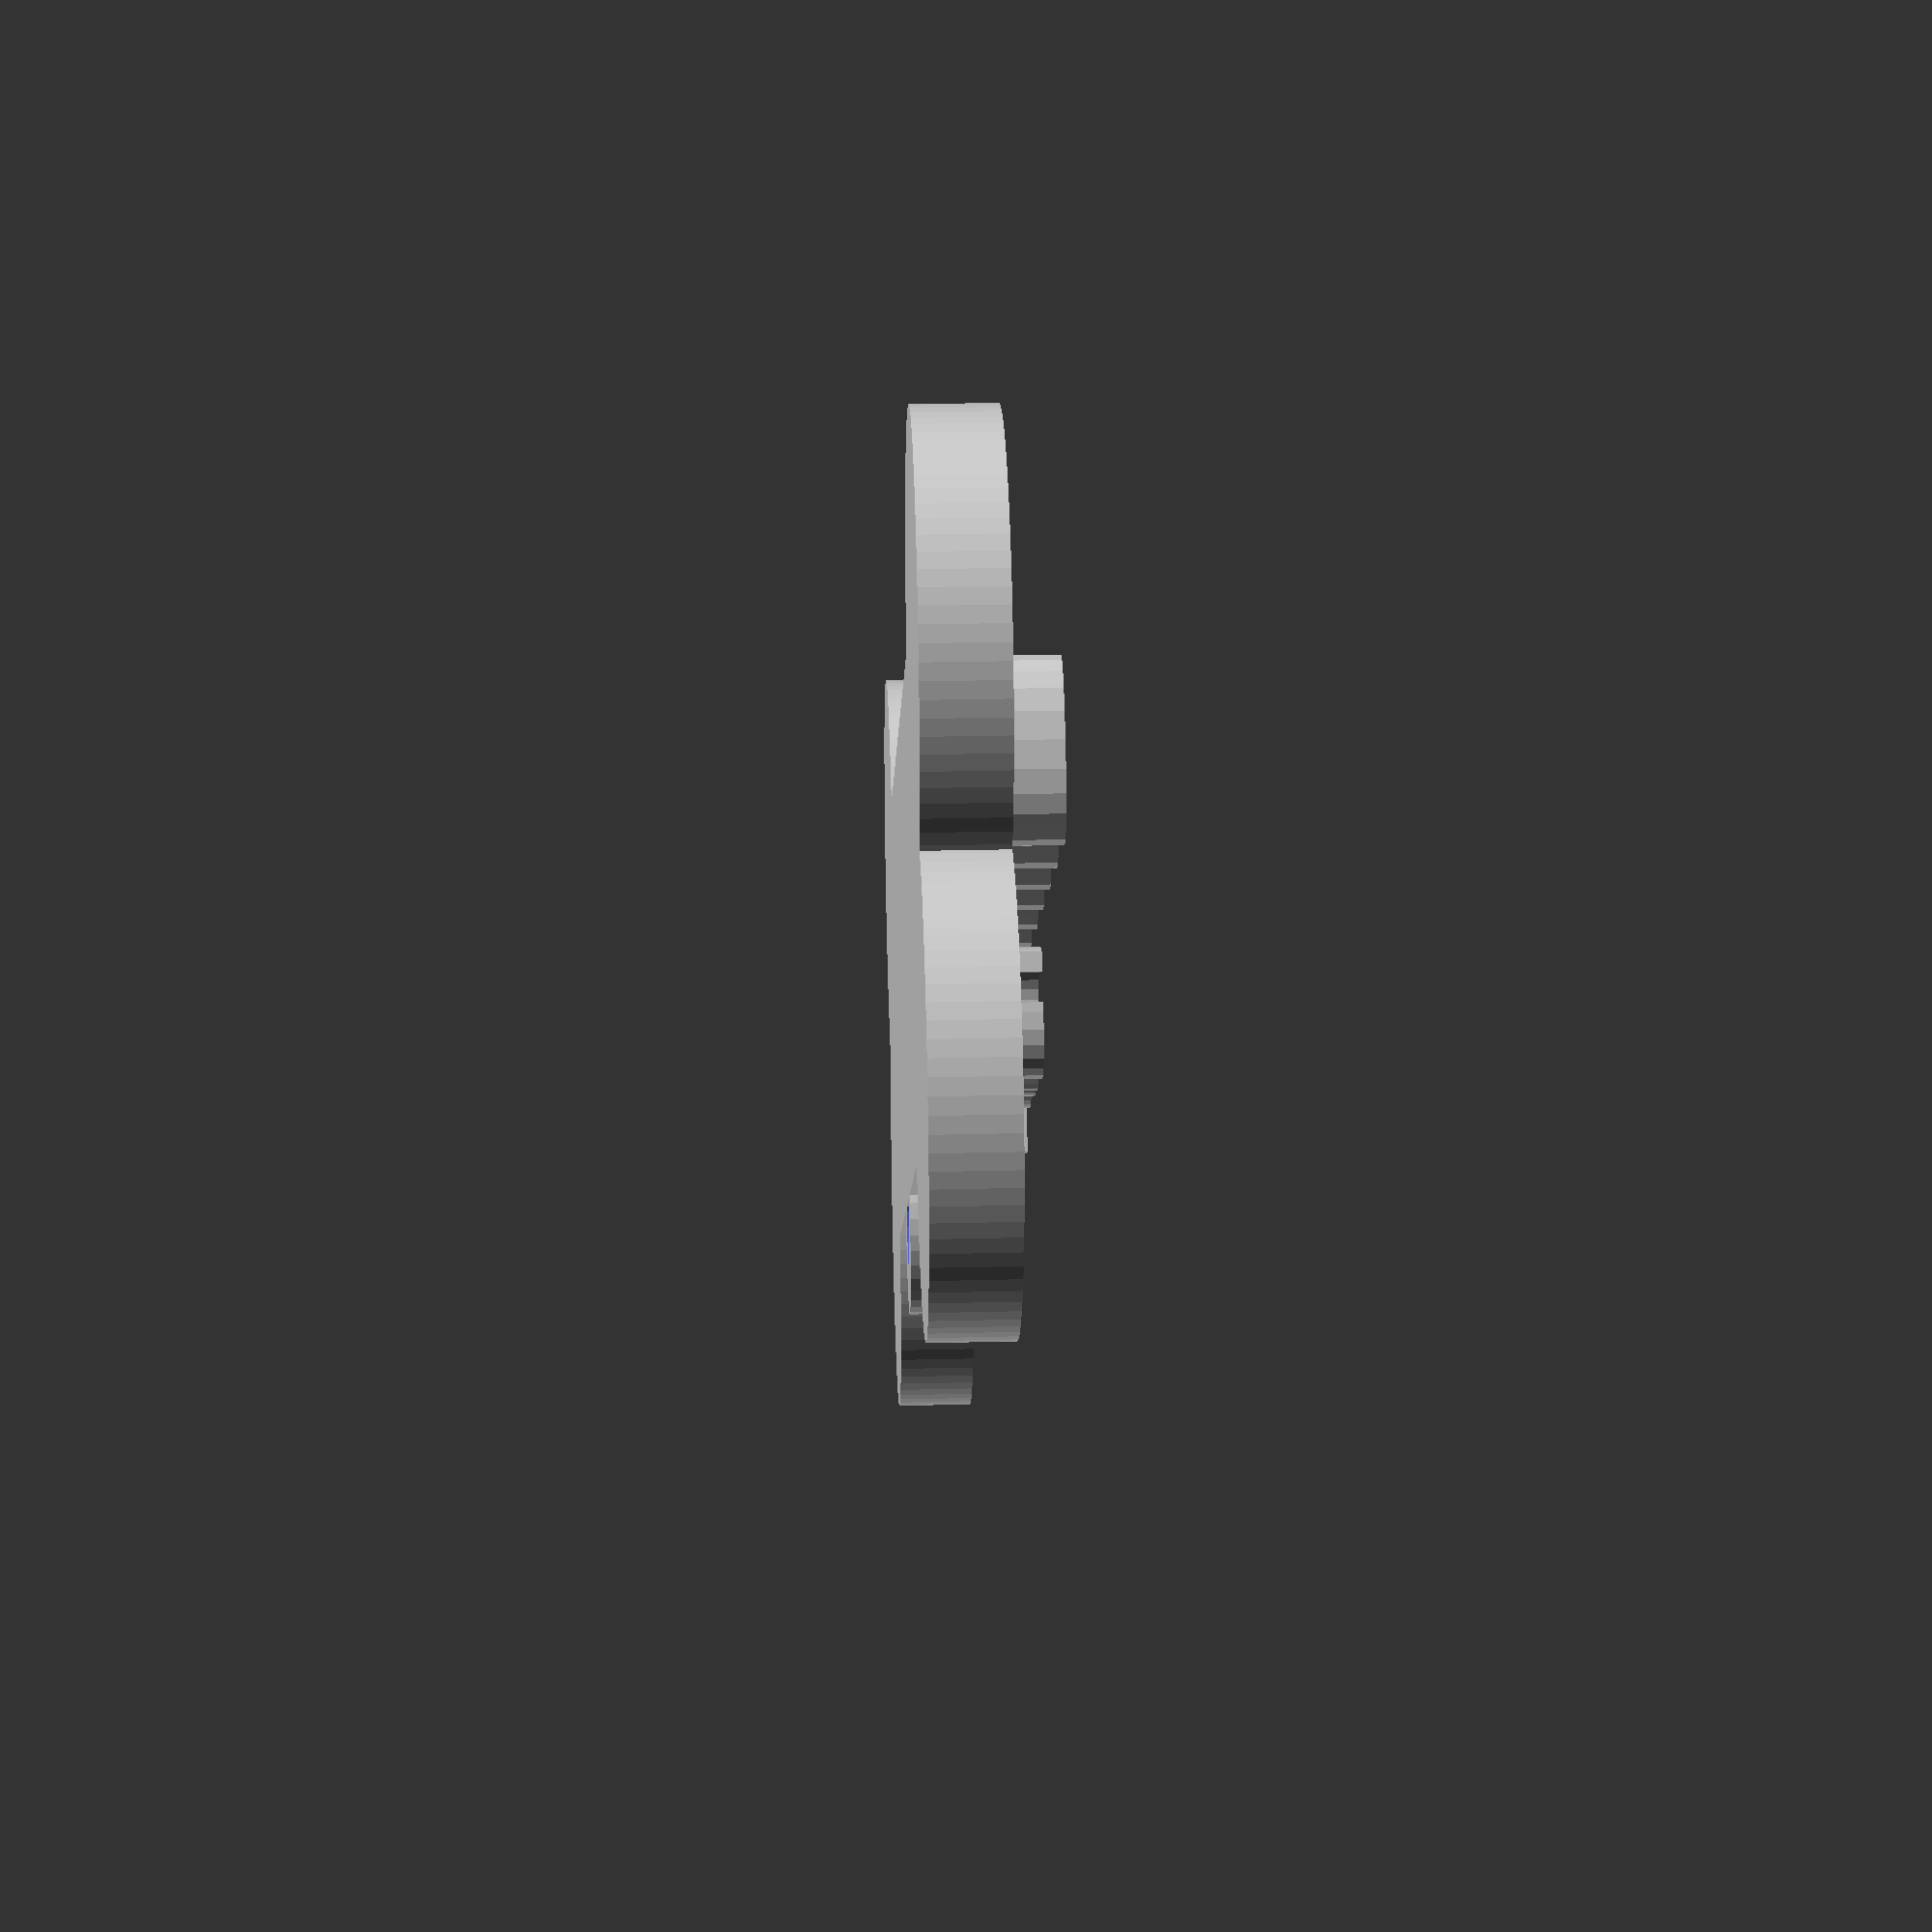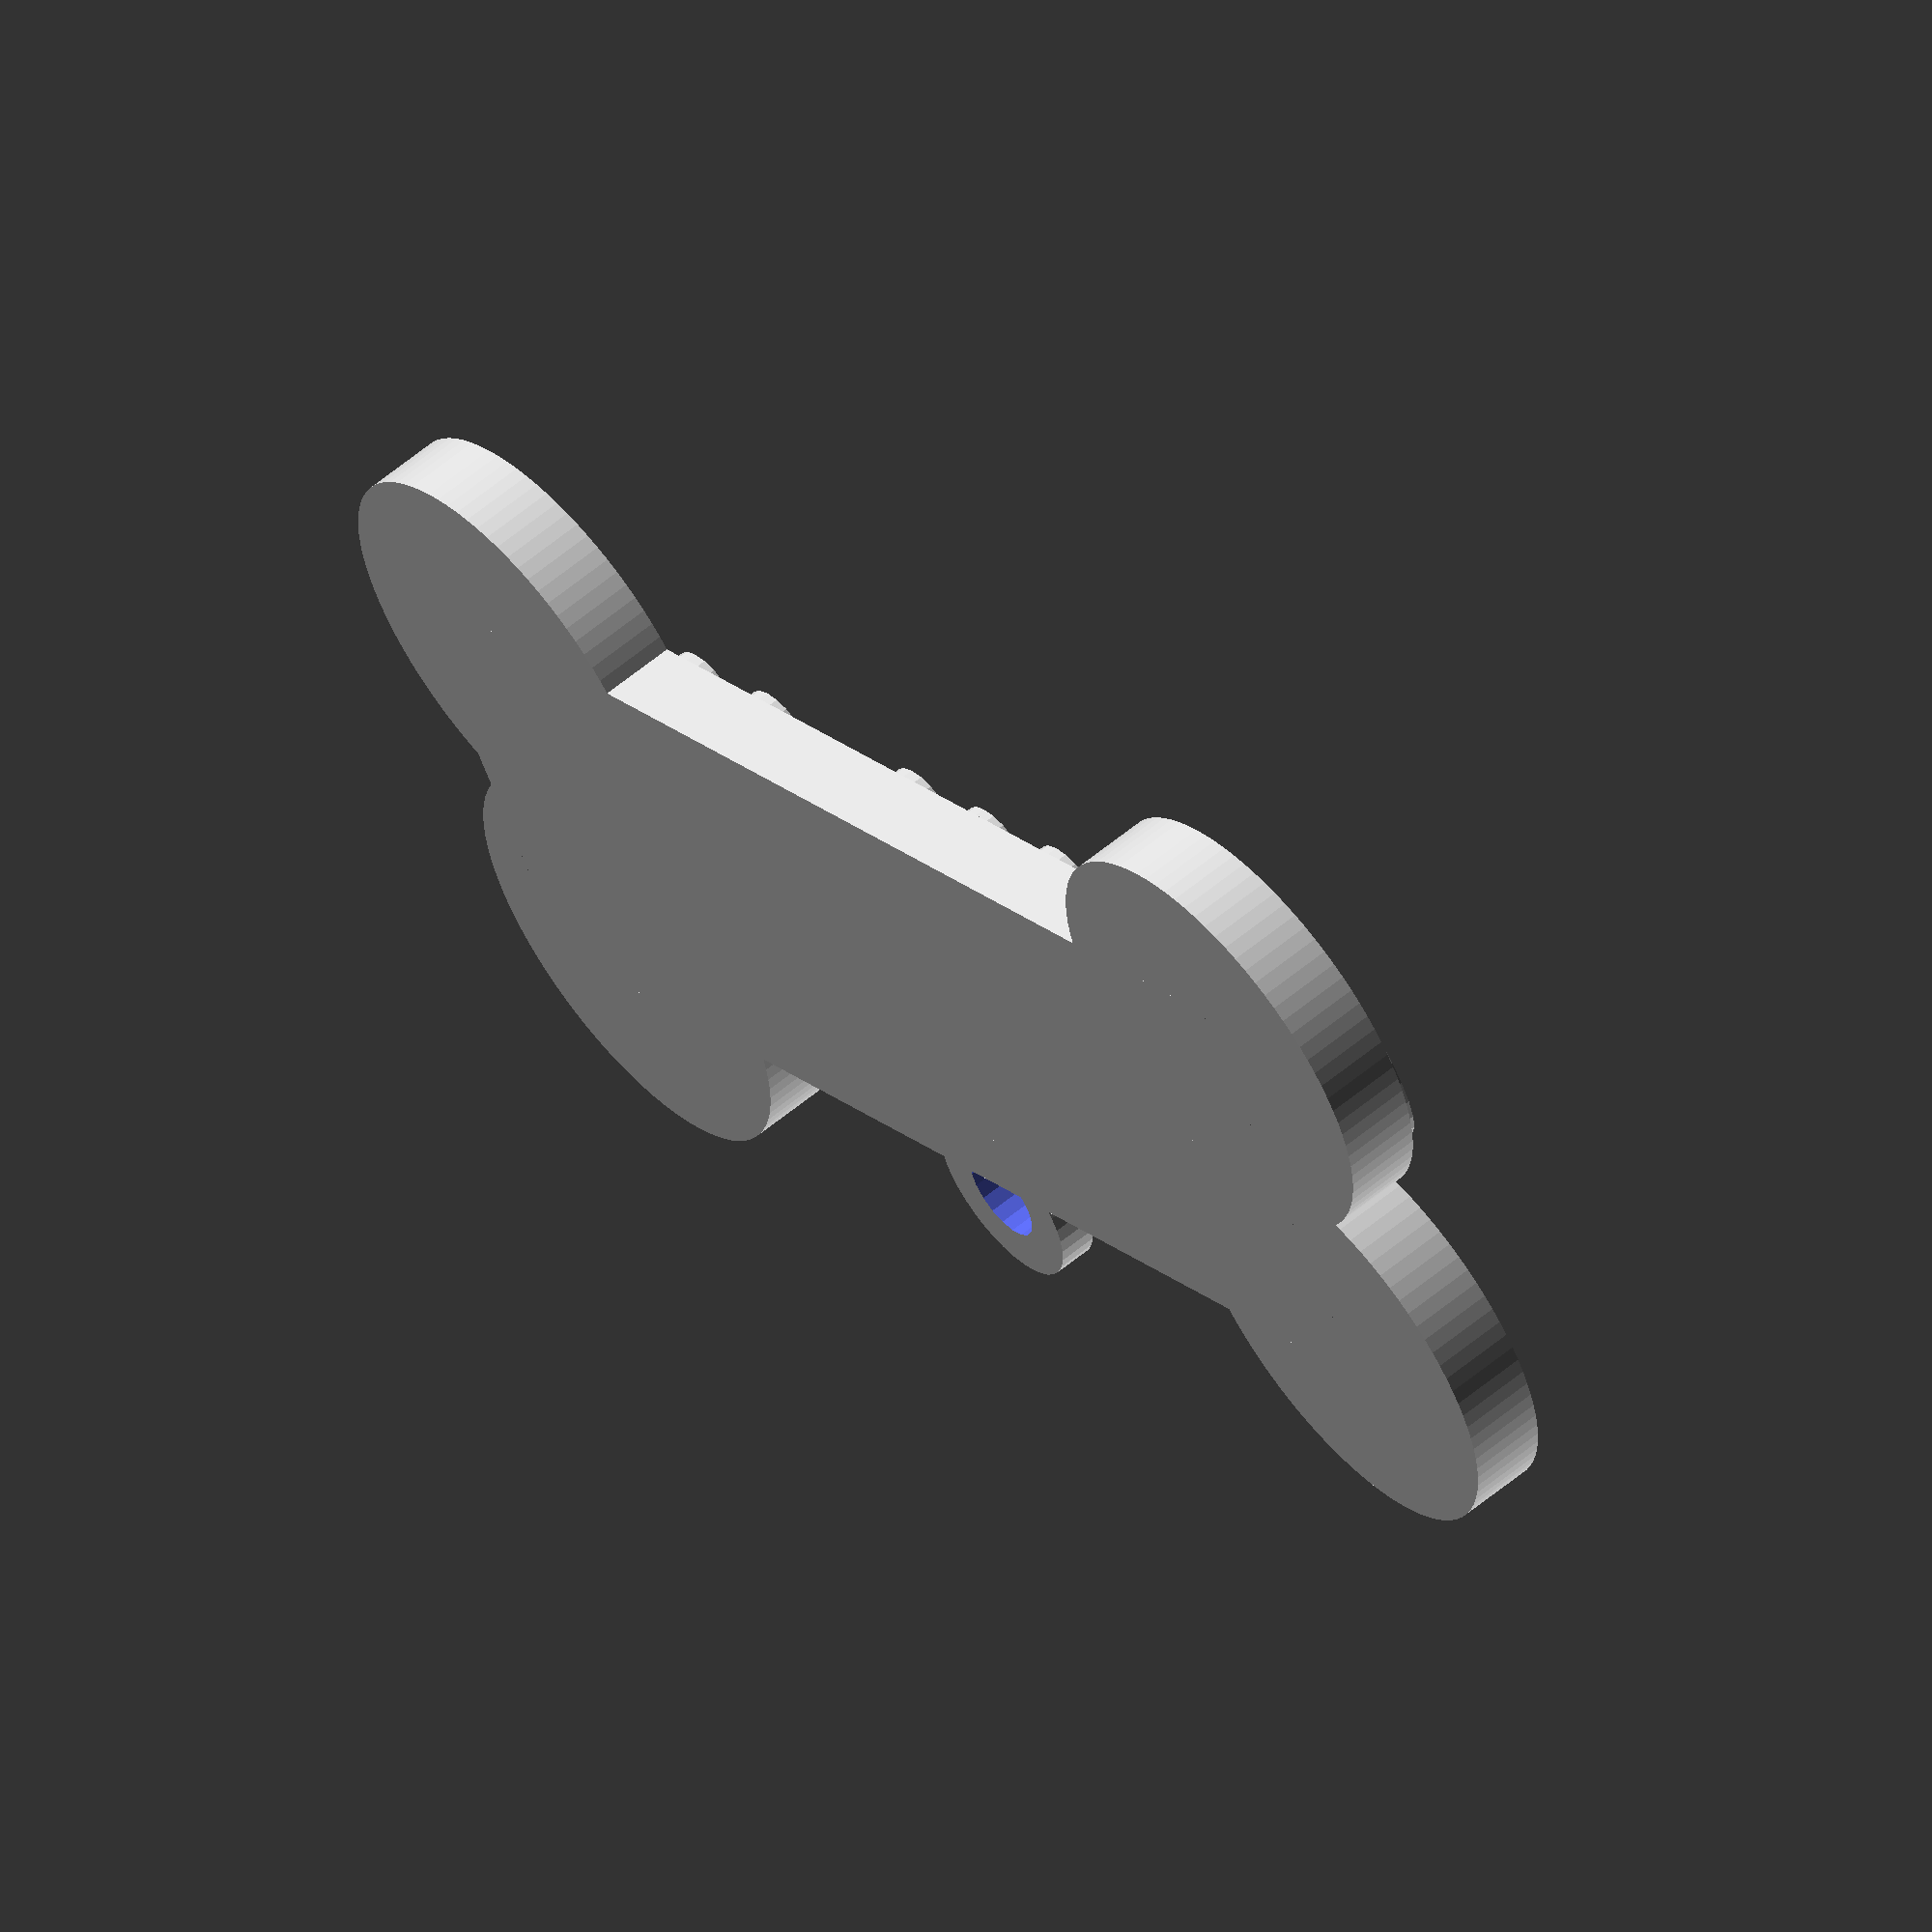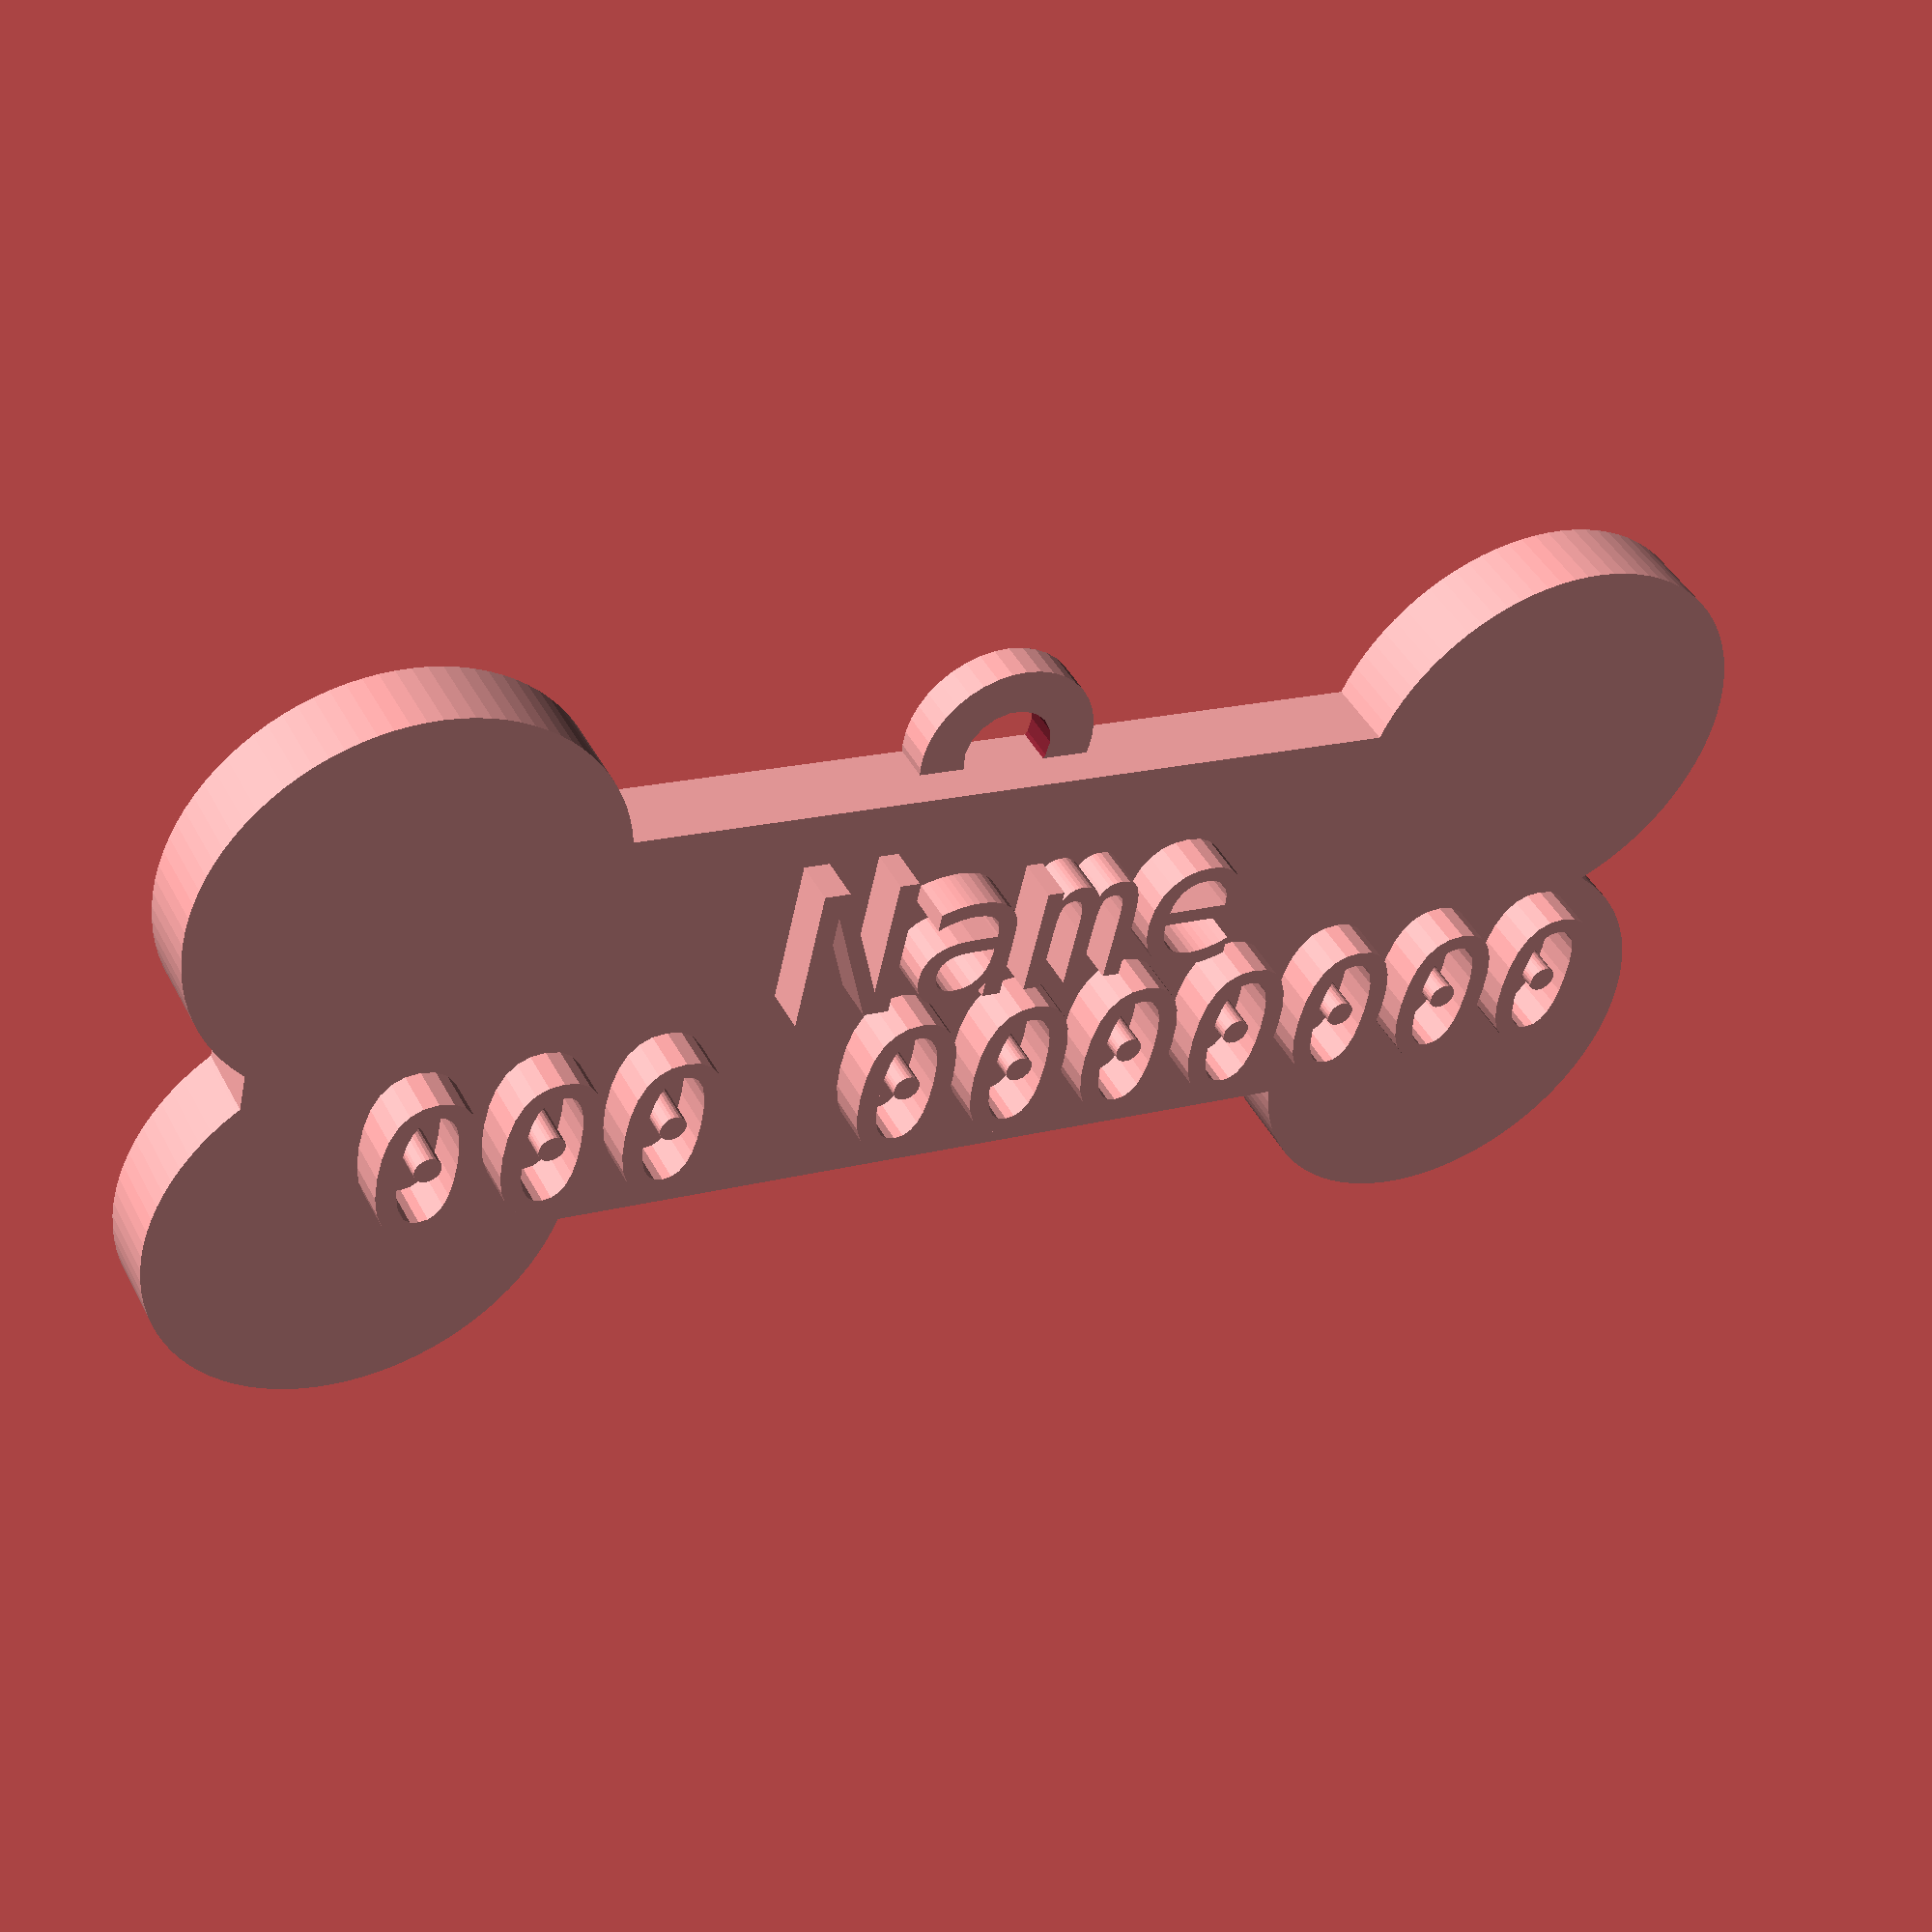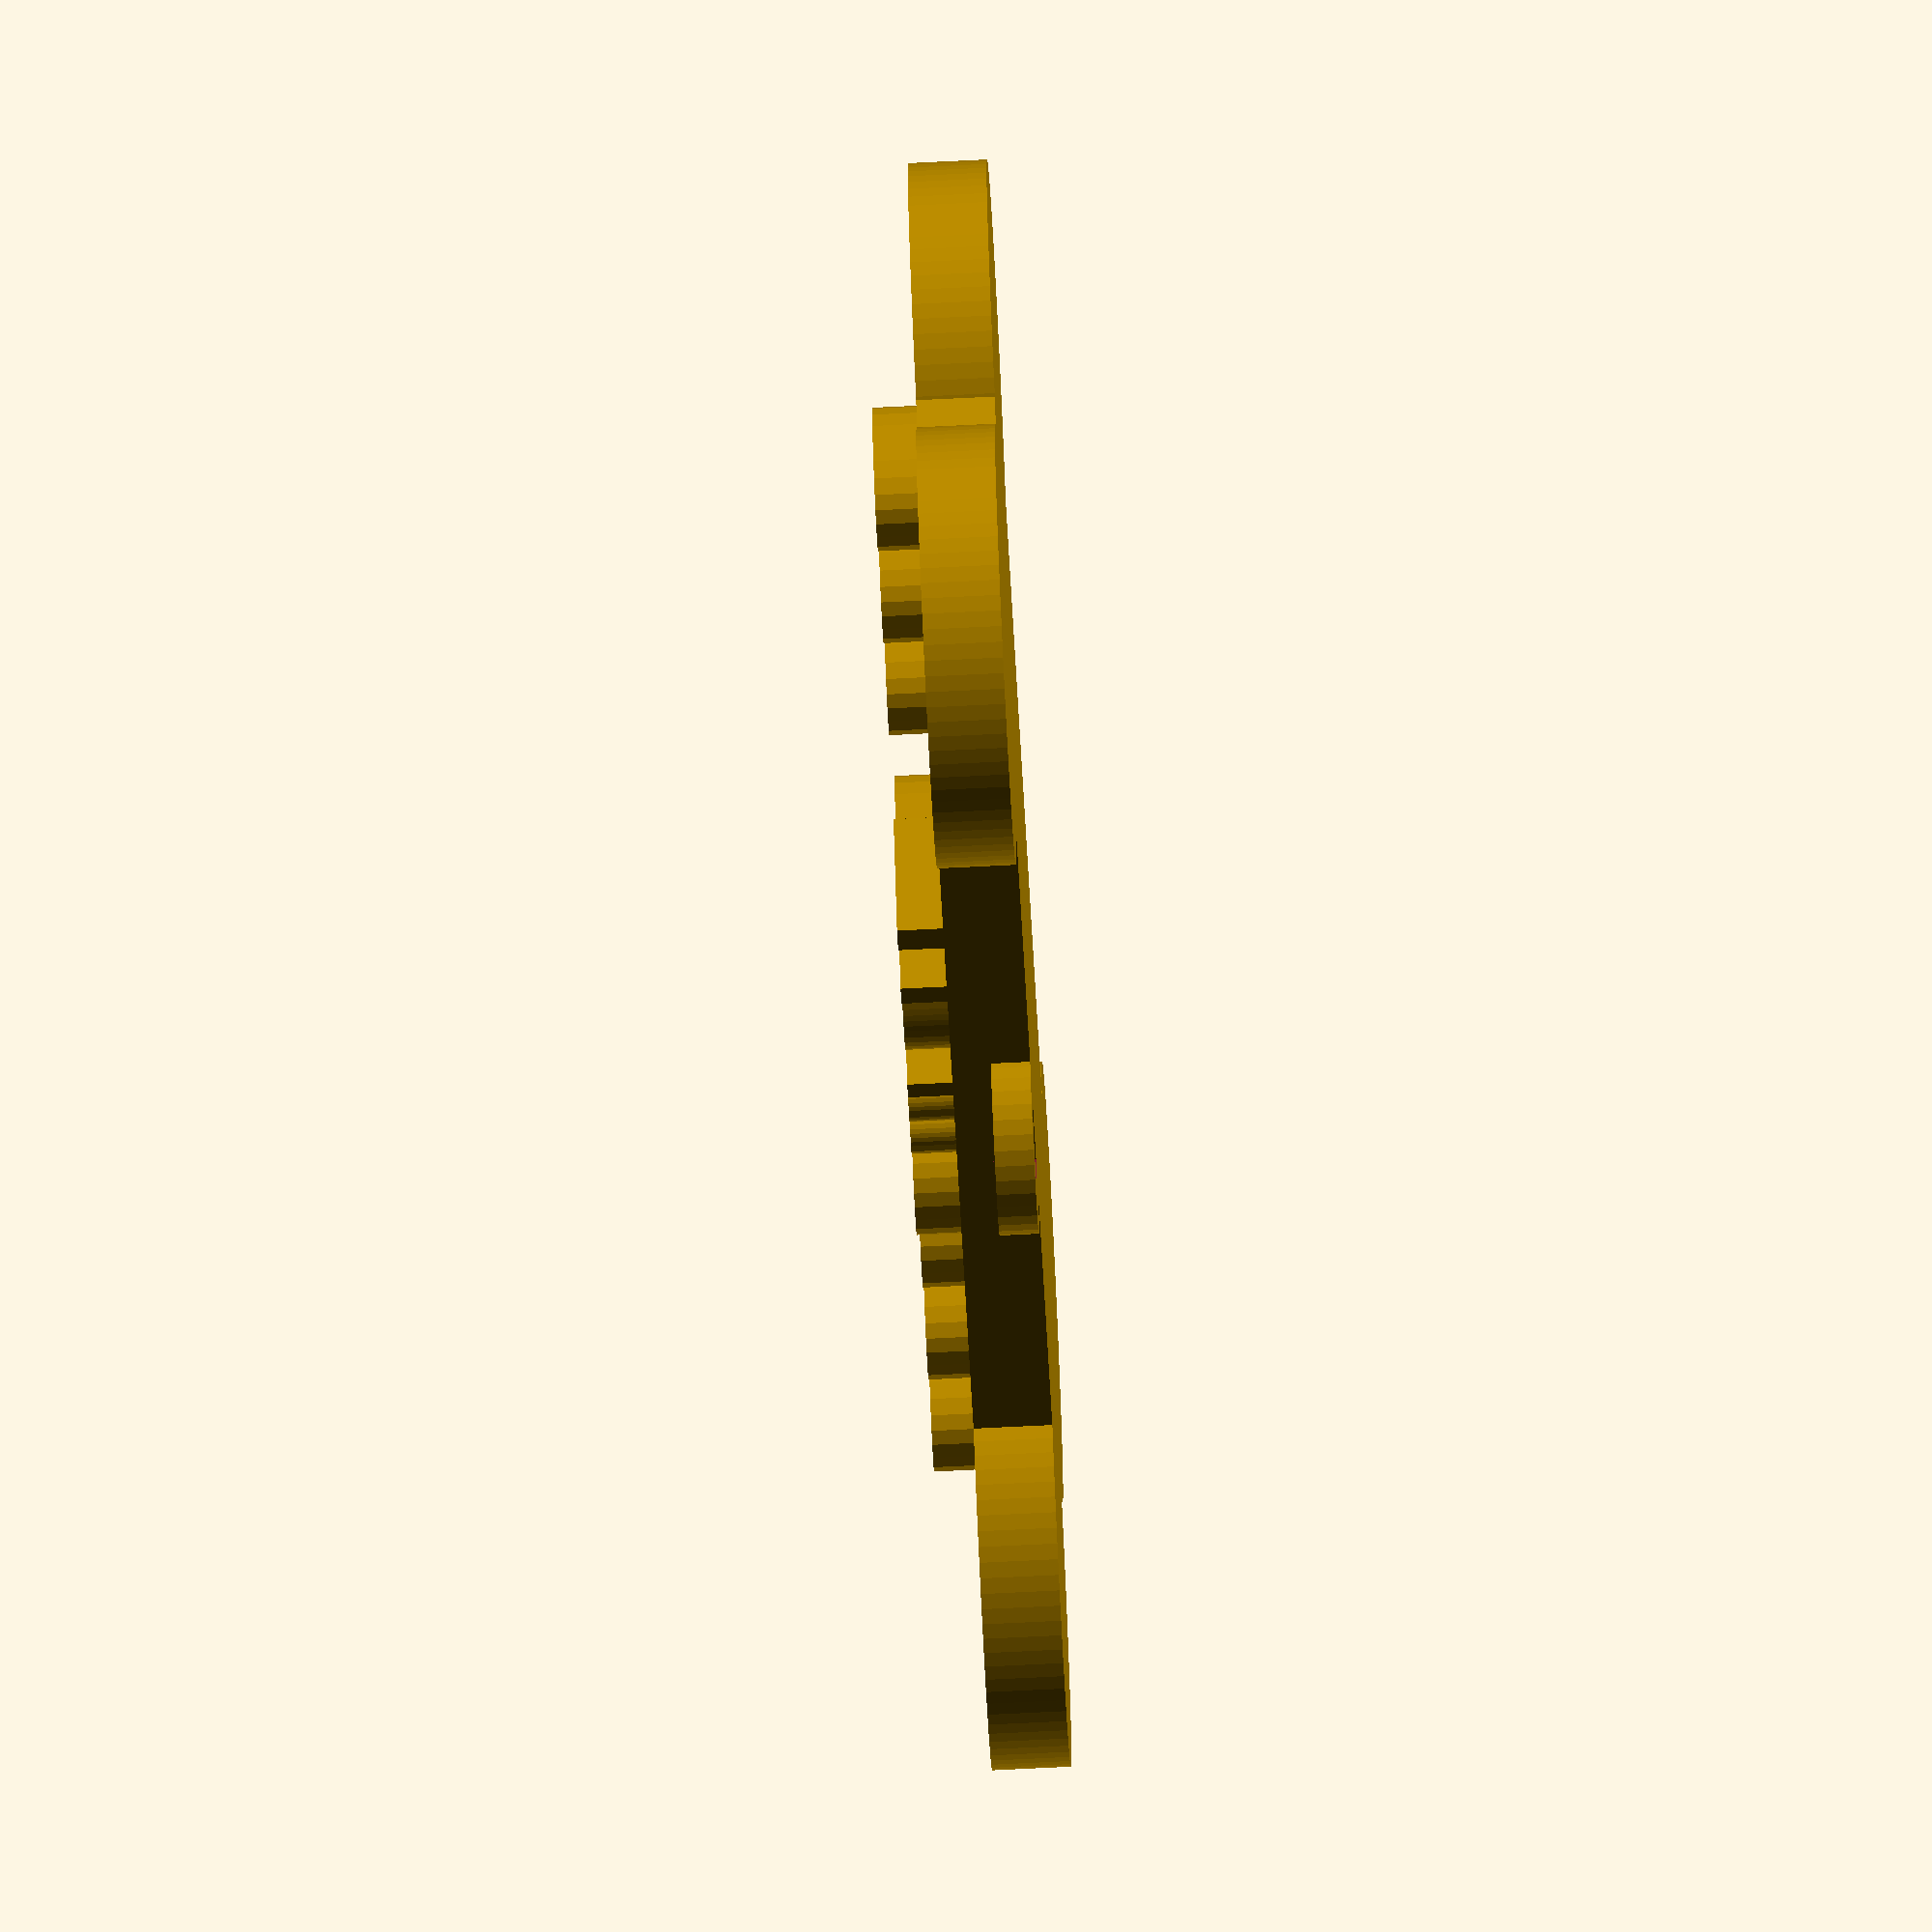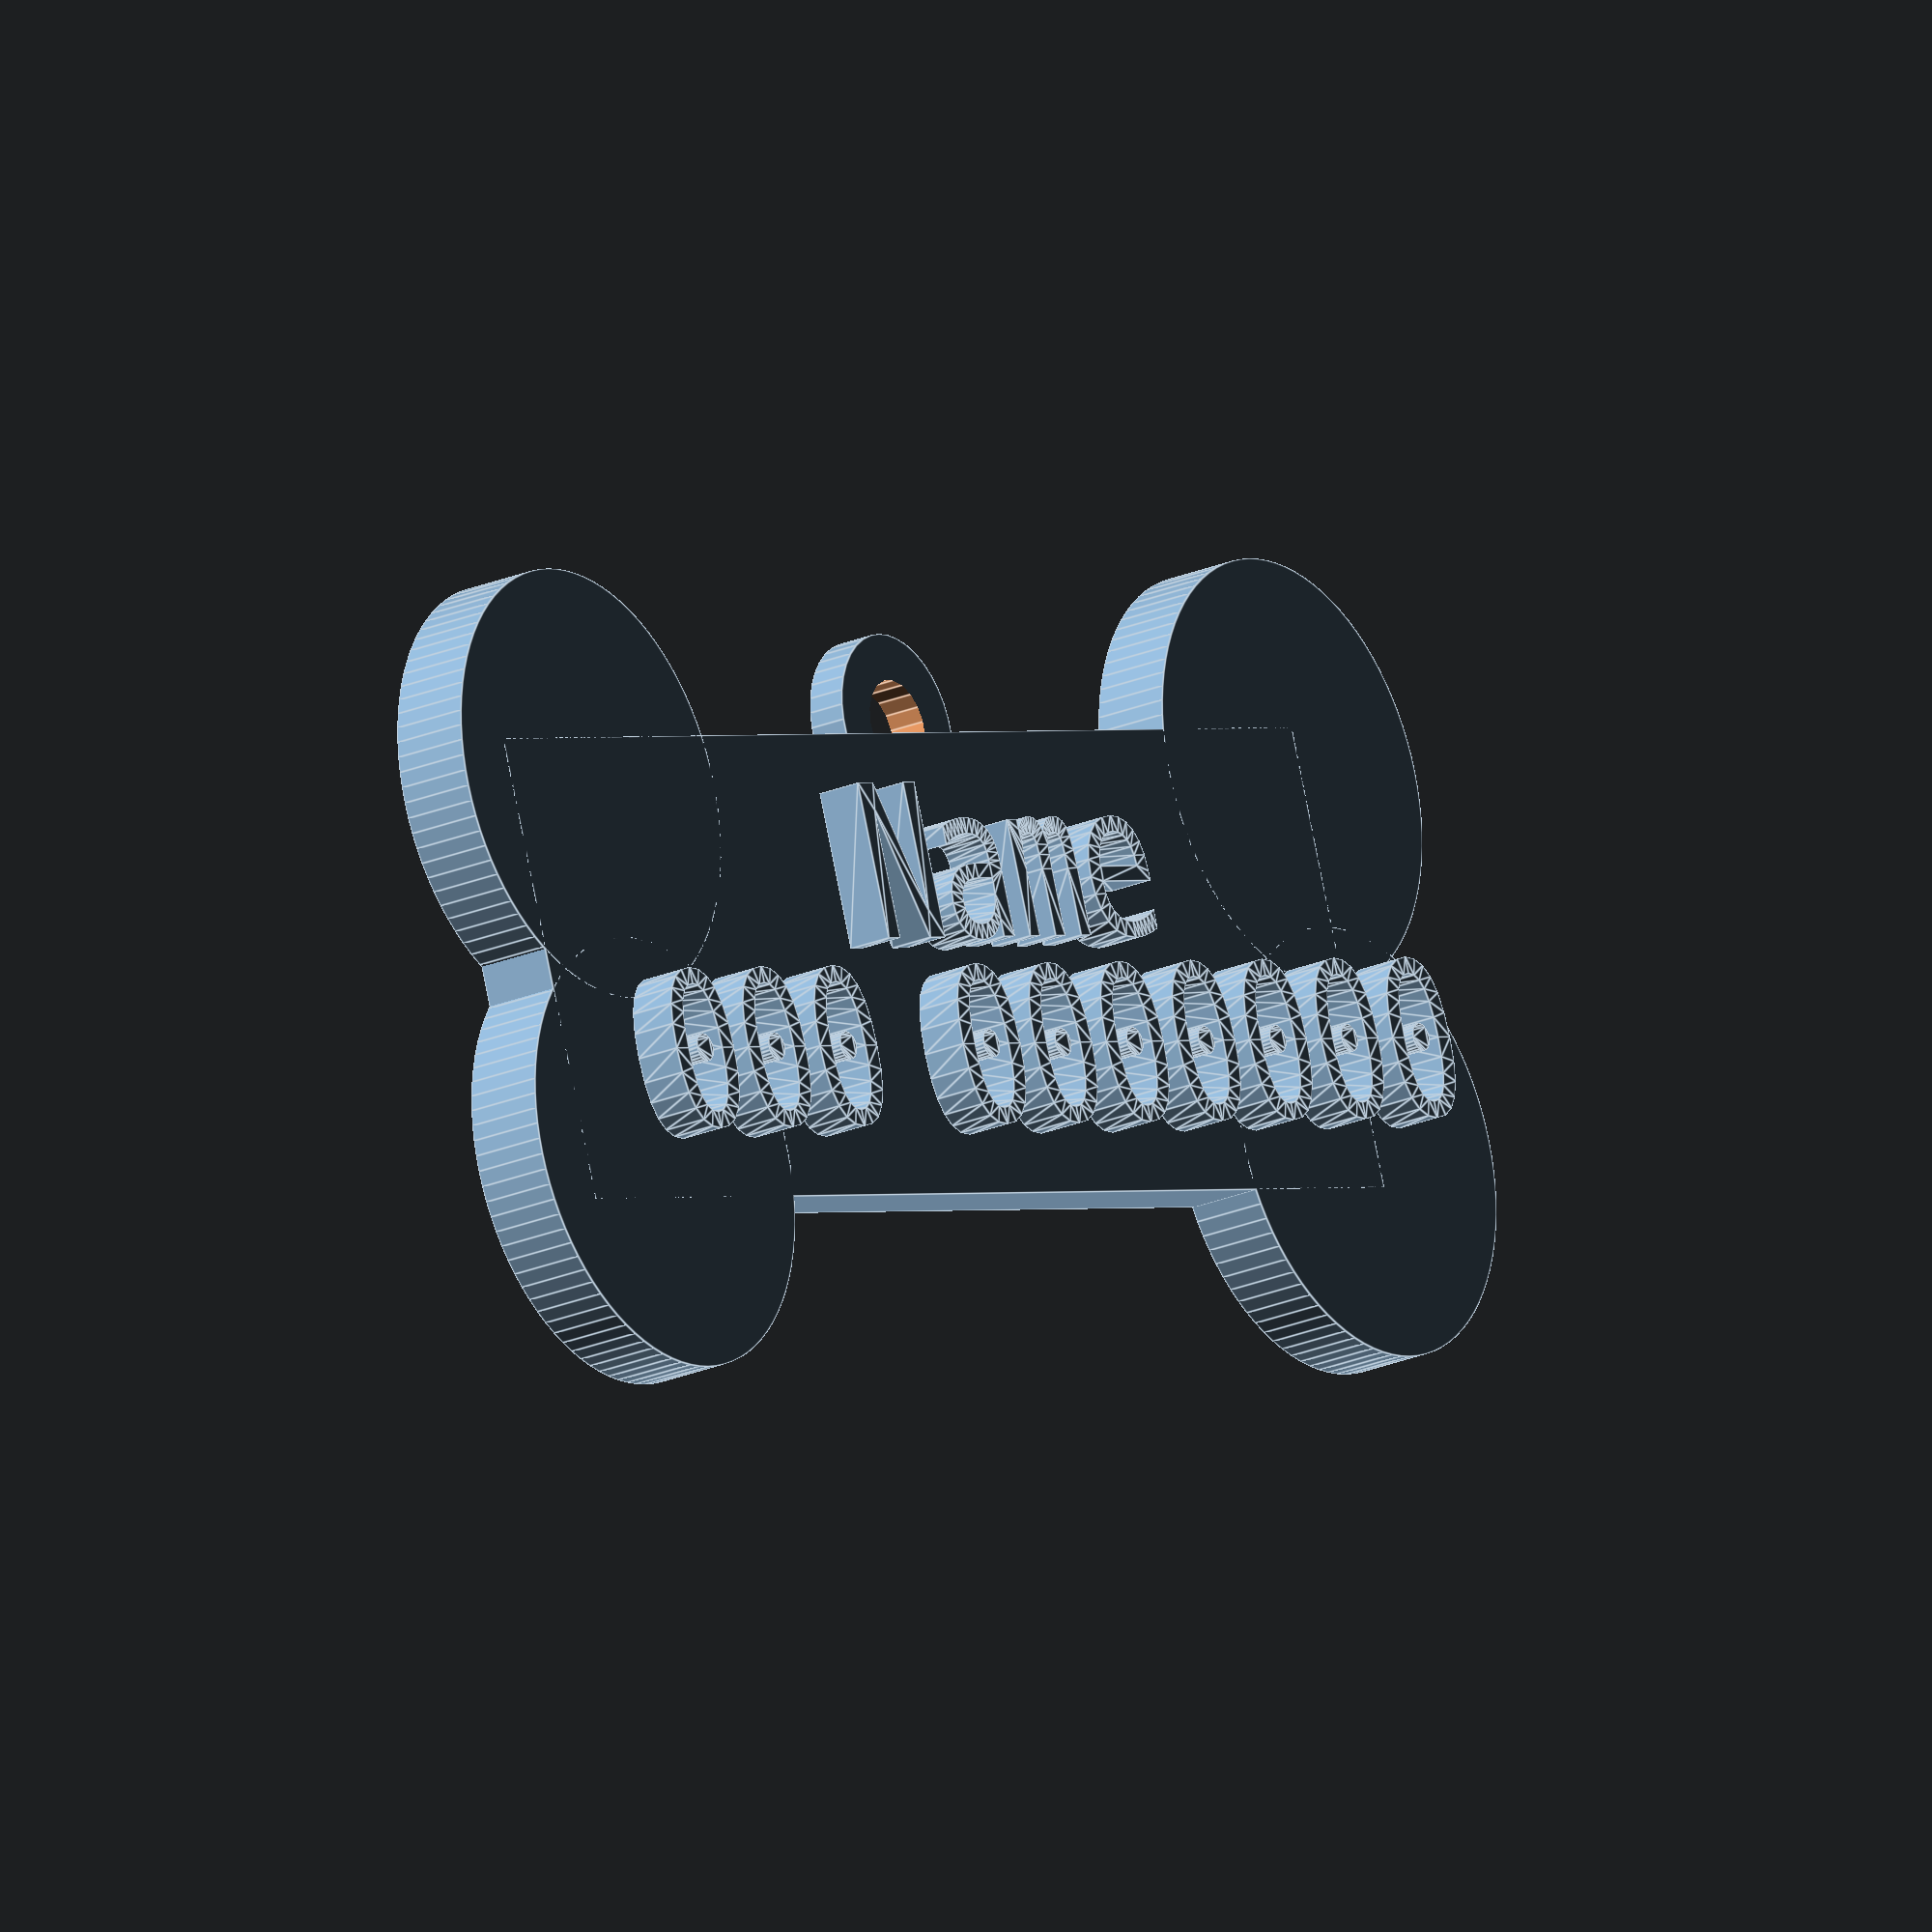
<openscad>
$fa=1;
$fs=1;
bone_height = 5;//set this to how thick you want the tag
pet_name="Name";
phone_number="000 0000000";
font_face="Consolas";
font_thickness=3;

module t(t){
 translate([-1,(-len(t)*3.8),bone_height])
   rotate([0, 0, 90])
    linear_extrude(height = font_thickness)
      text(t, 10, font = str(font_face), $fn = 16);
}
//bone
//left side of bone
translate([-12,-40,0]) 
{
    translate([24,0,0]) cylinder(h=bone_height, r=14);
    cylinder(h=bone_height, r=14);
};
//right side of bone
translate([-12,40,0]) 
{
    translate([24,0,0]) cylinder(h=bone_height, r=14);
    cylinder(h=bone_height, r=14);
};
//center of bone
translate([-15,-49,0]) cube([30,90,bone_height]);
t(pet_name);
translate([12,0,0]) t(phone_number);
//tag attachment
difference(){
    translate([-16,0,0]) cylinder(r=6, h=bone_height/2);
    //prevents non-manifold
    translate([-16,0,-1]) cylinder(r=3, h=((bone_height/2)+2));
}
</openscad>
<views>
elev=153.2 azim=124.4 roll=272.2 proj=p view=wireframe
elev=120.9 azim=120.5 roll=310.6 proj=o view=wireframe
elev=316.0 azim=102.9 roll=333.7 proj=p view=wireframe
elev=252.5 azim=116.8 roll=87.2 proj=o view=solid
elev=203.0 azim=250.6 roll=233.9 proj=o view=edges
</views>
